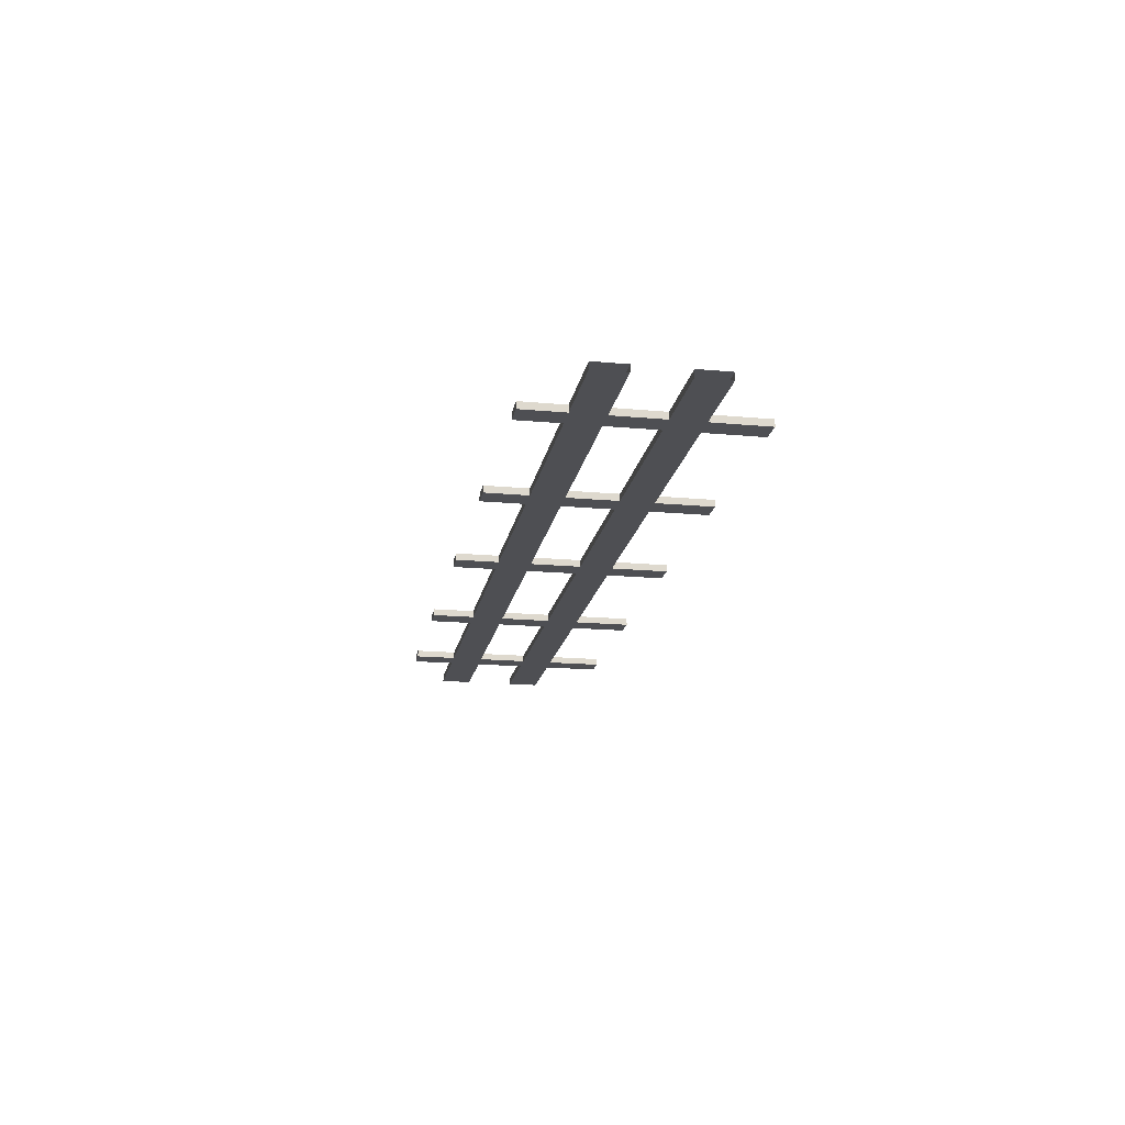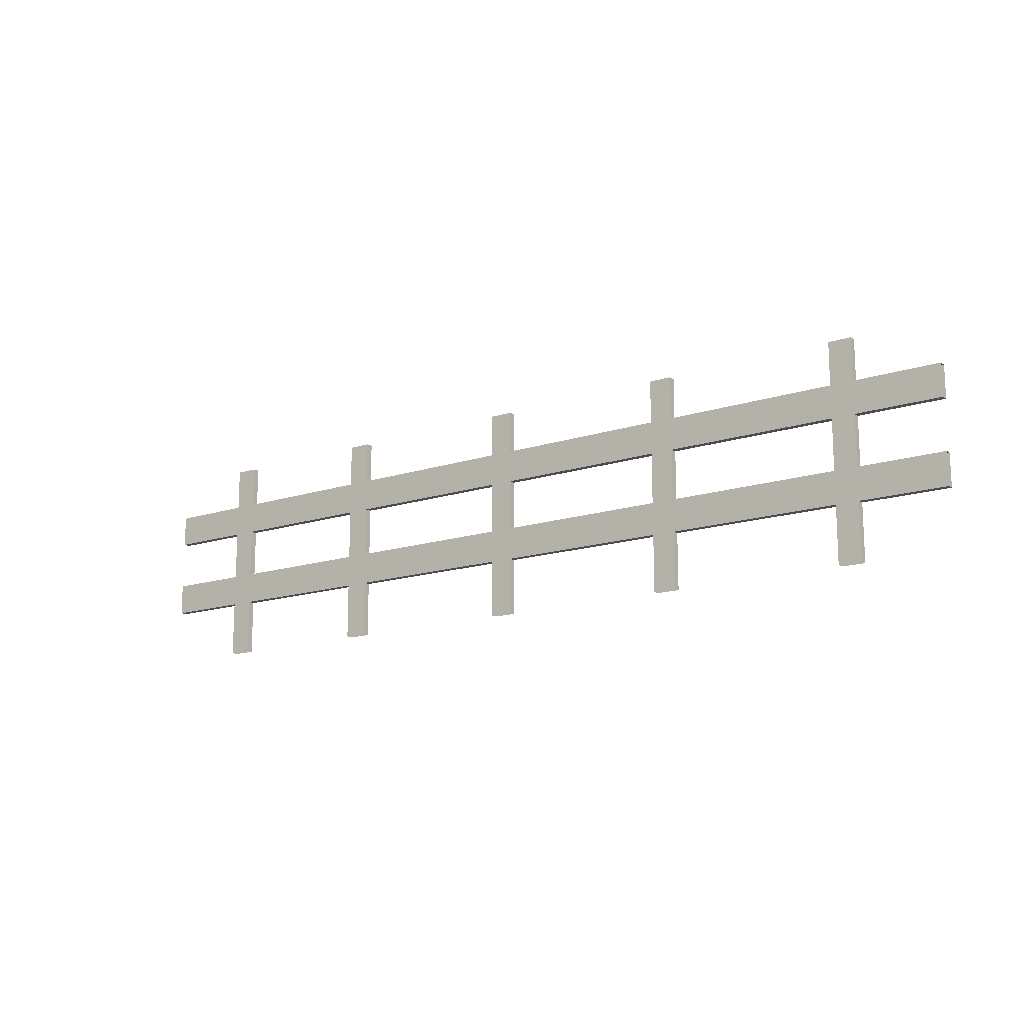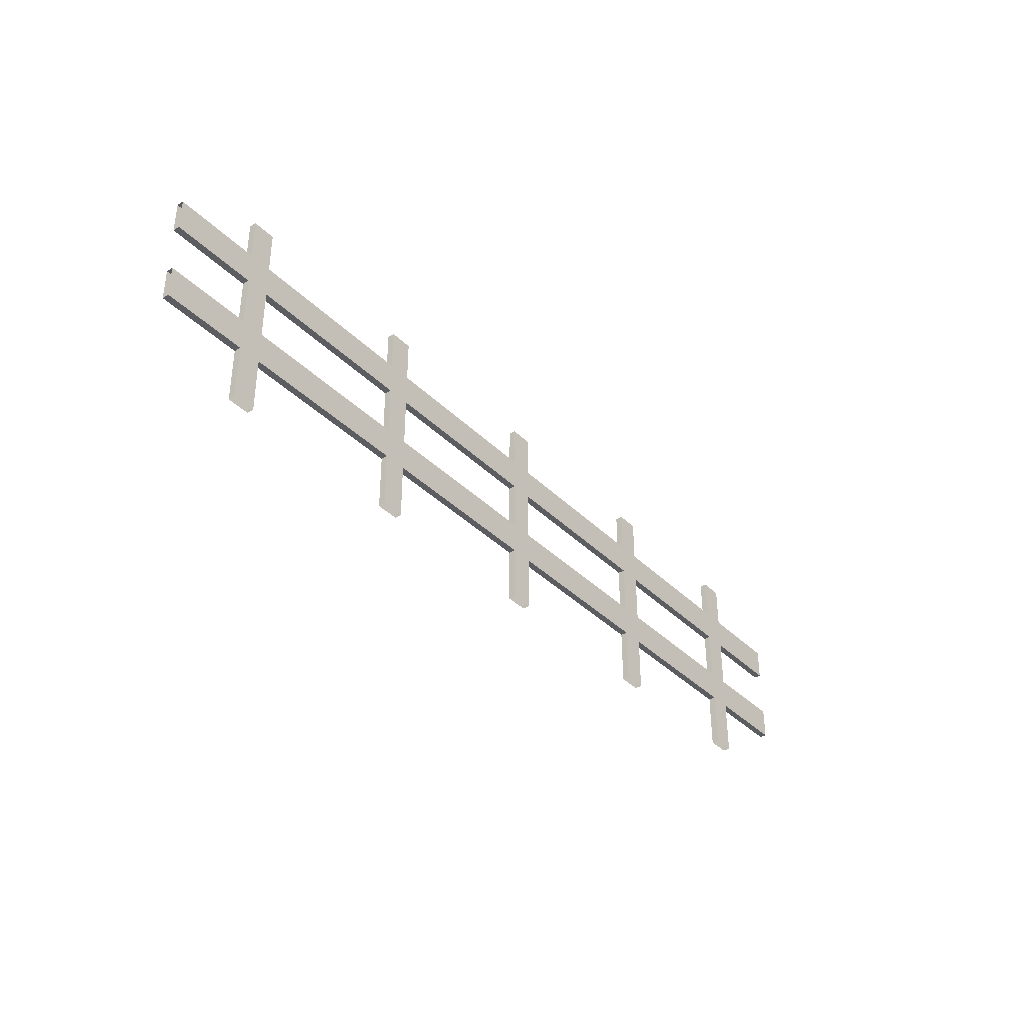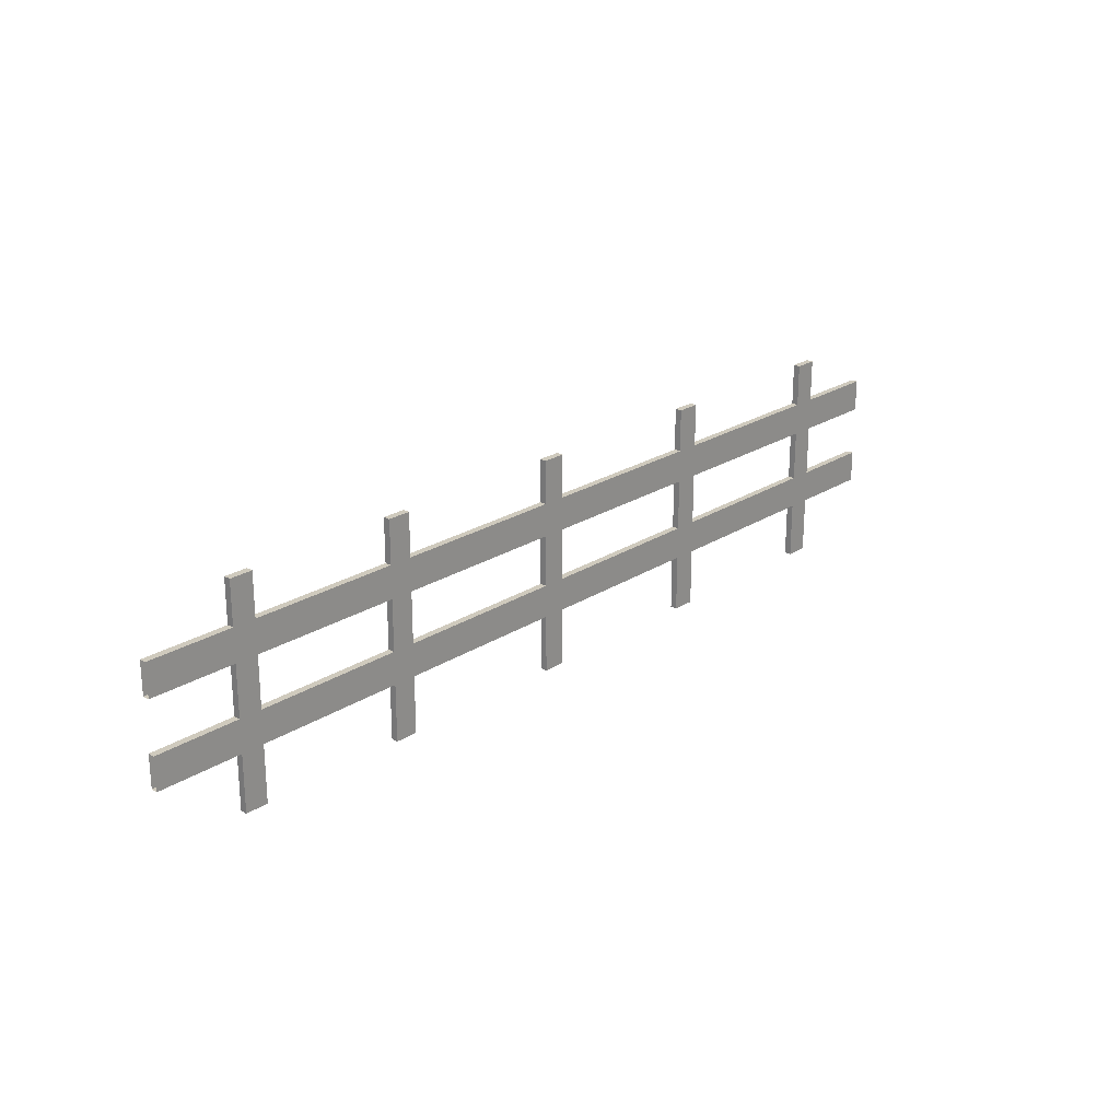
<metadata>
{"format":"obj","ext":"obj","renderer":"f3d","projection":"perspective","resolution":1024,"background":"white","views":[{"elev":-18.2,"azim":-100.1,"up":"+Z"},{"elev":-14.8,"azim":-144.3,"up":"+Y"},{"elev":-37.2,"azim":-51.4,"up":"+Y"},{"elev":23.1,"azim":132.7,"up":"+Y"}]}
</metadata>
<code>
o InterFence_InterFence_Plane.005
v 0.4097 0.3605 0.98
v 0.4097 0.2928 0.9657
v 0.4097 0.2928 0.98
v 0.4097 0.3605 0.9657
v 0.4097 0.1867 0.9657
v 0.4097 0.45 0.98
v 0.4097 0.119 0.9657
v 0.4097 -0 0.9657
v 0.4097 -0 0.98
v 0.4097 0.45 0.9657
v 0.4097 0.119 0.98
v 0.4097 0.1867 0.98
v -0.8193 0.119 0.9657
v -0.8193 0.1867 0.9657
v -0.771 0.119 0.9657
v -0.771 0.45 0.98
v -0.8193 0.45 0.98
v -0.8193 0.3605 0.98
v -1 0.2928 0.9657
v -0.8193 0.2928 0.98
v -1 0.2928 0.98
v -1 0.3605 0.9657
v -0.8193 0.2928 0.9657
v -1 0.2928 0.9657
v -0.771 0.45 0.9657
v -0.8193 0.45 0.98
v -0.771 0.45 0.98
v -1 0.3605 0.9657
v -0.8193 0.3605 0.98
v -0.8193 0.3605 0.9657
v -1 0.1867 0.98
v -0.8193 0.1867 0.9657
v -1 0.1867 0.9657
v -1 0.119 0.9657
v -0.8193 0.1867 0.9657
v -0.8193 0.119 0.9657
v -1 0.119 0.9657
v -0.8193 0.119 0.98
v -1 0.119 0.98
v -0.771 0.119 0.98
v -0.771 -0 0.98
v -0.771 0.119 0.9657
v -0.8193 0.3605 0.98
v -1 0.2928 0.98
v -0.8193 0.2928 0.98
v -0.8193 0.1867 0.98
v -1 0.119 0.98
v -0.8193 0.119 0.98
v -0.8193 0.119 0.9657
v -0.8193 -0 0.98
v -0.8193 0.119 0.98
v 0.4097 0.1867 0.9657
v 0.0483 0.1867 0.98
v 0.4097 0.1867 0.98
v 0.4097 0.119 0.98
v 0.0483 0.1867 0.98
v 0.0483 0.119 0.98
v 0.4097 0.119 0.9657
v 0.0483 0.119 0.98
v 0.0483 0.119 0.9657
v 0.0483 0.1867 0.9657
v 0.4097 0.119 0.9657
v 0.0483 0.119 0.9657
v 0.771 0.2928 0.9657
v 0.458 0.2928 0.98
v 0.458 0.2928 0.9657
v 0.771 0.3605 0.98
v 0.458 0.2928 0.98
v 0.771 0.2928 0.98
v 0.771 0.3605 0.9657
v 0.458 0.3605 0.98
v 0.771 0.3605 0.98
v 0.771 0.1867 0.9657
v 0.458 0.1867 0.98
v 0.771 0.1867 0.98
v 0.771 0.1867 0.98
v 0.458 0.119 0.98
v 0.771 0.119 0.98
v 0.458 0.3605 0.9657
v 0.771 0.2928 0.9657
v 0.458 0.2928 0.9657
v 0.771 0.119 0.9657
v 0.458 0.119 0.98
v 0.458 0.119 0.9657
v 0.8193 0.119 0.98
v 0.8193 0.1867 0.98
v 0.771 0.119 0.98
v 0.458 0.1867 0.9657
v 0.771 0.119 0.9657
v 0.458 0.119 0.9657
v 0.8193 0.3605 0.9657
v 0.8193 0.2928 0.9657
v 0.771 0.3605 0.9657
v 1 0.2928 0.9657
v 0.8193 0.2928 0.98
v 0.8193 0.2928 0.9657
v 1 0.3605 0.98
v 0.8193 0.2928 0.98
v 1 0.2928 0.98
v 0.771 0.45 0.98
v 0.8193 0.45 0.9657
v 0.771 0.45 0.9657
v 1 0.3605 0.9657
v 0.8193 0.3605 0.98
v 1 0.3605 0.98
v 1 0.1867 0.9657
v 0.8193 0.1867 0.98
v 1 0.1867 0.98
v 1 0.1867 0.98
v 0.8193 0.119 0.98
v 1 0.119 0.98
v 1 0.119 0.9657
v 0.8193 0.119 0.98
v 0.8193 0.119 0.9657
v 0.771 0.119 0.98
v 0.771 0.1867 0.98
v 0.771 0.119 0.9657
v 0.8193 0.119 0.9657
v 0.8193 0.1867 0.9657
v 0.8193 0.119 0.98
v 0.8193 0.2928 0.9657
v 1 0.3605 0.9657
v 1 0.2928 0.9657
v 0.8193 0.1867 0.9657
v 1 0.119 0.9657
v 0.8193 0.119 0.9657
v 0.0483 0.2928 0.98
v 0.4097 0.3605 0.98
v 0.0483 0.3605 0.98
v 0.0483 0.3605 0.9657
v 0.4097 0.2928 0.9657
v 0.0483 0.2928 0.9657
v 0.4097 0.3605 0.98
v 0.0483 0.3605 0.9657
v 0.0483 0.3605 0.98
v 0.0483 0.2928 0.98
v 0.4097 0.2928 0.9657
v 0.4097 0.2928 0.98
v -0.3614 0.3605 0.9657
v -0.3614 0.2928 0.9657
v -0.4097 0.3605 0.9657
v -0.4097 0.45 0.98
v -0.3614 0.45 0.9657
v -0.4097 0.45 0.9657
v -0.3614 0.119 0.98
v -0.3614 0.1867 0.98
v -0.4097 0.119 0.98
v -0.4097 0.119 0.98
v -0.4097 0.1867 0.98
v -0.4097 0.119 0.9657
v -0.3614 0.119 0.98
v -0.3614 -0 0.98
v -0.3614 0.119 0.9657
v -0.771 0.1867 0.9657
v -0.4097 0.119 0.9657
v -0.771 0.119 0.9657
v -0.4097 0.1867 0.98
v -0.771 0.119 0.98
v -0.4097 0.119 0.98
v -0.4097 0.119 0.98
v -0.771 0.119 0.9657
v -0.4097 0.119 0.9657
v -0.4097 0.1867 0.9657
v -0.771 0.1867 0.98
v -0.4097 0.1867 0.98
v -0.771 0.3605 0.9657
v -0.4097 0.2928 0.9657
v -0.771 0.2928 0.9657
v -0.4097 0.3605 0.98
v -0.771 0.2928 0.98
v -0.4097 0.2928 0.98
v -0.4097 0.2928 0.98
v -0.771 0.2928 0.9657
v -0.4097 0.2928 0.9657
v -0.4097 0.3605 0.9657
v -0.771 0.3605 0.98
v -0.4097 0.3605 0.98
v 0.0483 0.3605 0.9657
v 0.0483 0.2928 0.9657
v 0 0.3605 0.9657
v 0 0.45 0.98
v 0.0483 0.45 0.9657
v 0 0.45 0.9657
v 0 0.119 0.98
v 0.0483 -0 0.98
v 0.0483 0.119 0.98
v 0 0.119 0.98
v 0 0.1867 0.98
v 0 0.119 0.9657
v 0.0483 0.119 0.9657
v 0.0483 0.1867 0.9657
v 0.0483 0.119 0.98
v -0.3614 0.1867 0.9657
v 0 0.119 0.9657
v -0.3614 0.119 0.9657
v 0 0.1867 0.98
v -0.3614 0.119 0.98
v 0 0.119 0.98
v 0 0.119 0.98
v -0.3614 0.119 0.9657
v 0 0.119 0.9657
v 0 0.1867 0.9657
v -0.3614 0.1867 0.98
v 0 0.1867 0.98
v -0.3614 0.2928 0.9657
v 0 0.3605 0.9657
v 0 0.2928 0.9657
v 0 0.3605 0.98
v -0.3614 0.2928 0.98
v 0 0.2928 0.98
v 0 0.2928 0.98
v -0.3614 0.2928 0.9657
v 0 0.2928 0.9657
v 0 0.3605 0.9657
v -0.3614 0.3605 0.98
v 0 0.3605 0.98
v 0.458 0.3605 0.98
v 0.458 0.2928 0.9657
v 0.458 0.3605 0.9657
v 0.458 0.3605 0.9657
v 0.458 0.2928 0.9657
v 0.4097 0.3605 0.9657
v 0.4097 0.45 0.98
v 0.458 0.45 0.9657
v 0.4097 0.45 0.9657
v 0.458 0.1867 0.98
v 0.458 0.119 0.9657
v 0.458 0.1867 0.9657
v 0.458 -0 0.98
v 0.458 0.119 0.9657
v 0.458 0.119 0.98
v 0.458 0.2928 0.98
v 0.458 0.3605 0.98
v 0.4097 0.2928 0.98
v -0.8193 0.45 0.9657
v -0.771 0.45 0.9657
v -0.771 0.3605 0.9657
v -0.771 0.2928 0.9657
v -0.771 0.1867 0.9657
v -0.8193 0.2928 0.9657
v -0.8193 0.3605 0.9657
v -0.771 -0 0.9657
v -0.8193 -0 0.9657
v -0.8193 -0 0.98
v -0.771 -0 0.98
v -0.771 0.119 0.98
v -0.771 0.1867 0.98
v -0.771 0.2928 0.98
v -0.8193 0.1867 0.98
v -0.771 0.3605 0.98
v -0.8193 0.119 0.98
v -0.8193 0.2928 0.98
v -0.8193 0.2928 0.9657
v -0.8193 0.3605 0.9657
v -0.8193 0.45 0.9657
v -1 0.3605 0.98
v -0.8193 0.1867 0.98
v -1 0.1867 0.9657
v -0.8193 0.119 0.9657
v -0.771 0.45 0.9657
v -0.771 0.45 0.98
v -0.771 0.3605 0.98
v -0.771 0.2928 0.98
v -0.771 0.1867 0.98
v -0.771 0.2928 0.9657
v -0.771 0.1867 0.9657
v -0.771 0.3605 0.9657
v -0.771 -0 0.9657
v -1 0.3605 0.98
v -1 0.1867 0.98
v -0.8193 0.45 0.98
v -0.8193 0.45 0.9657
v -0.8193 0.3605 0.9657
v -0.8193 0.2928 0.9657
v -0.8193 0.1867 0.9657
v -0.8193 0.2928 0.98
v -0.8193 0.1867 0.98
v -0.8193 0.3605 0.98
v -0.8193 -0 0.9657
v 0.0483 0.1867 0.9657
v 0.4097 0.1867 0.98
v 0.4097 0.119 0.98
v 0.4097 0.1867 0.9657
v 0.771 0.2928 0.98
v 0.458 0.3605 0.98
v 0.458 0.3605 0.9657
v 0.458 0.1867 0.9657
v 0.458 0.1867 0.98
v 0.771 0.3605 0.9657
v 0.771 0.119 0.98
v 0.8193 0.45 0.98
v 0.771 0.45 0.98
v 0.771 0.3605 0.98
v 0.771 0.2928 0.98
v 0.771 0.1867 0.98
v 0.8193 0.2928 0.98
v 0.8193 0.3605 0.98
v 0.771 -0 0.98
v 0.8193 -0 0.98
v 0.771 0.1867 0.9657
v 0.8193 -0 0.9657
v 0.771 -0 0.9657
v 0.771 0.119 0.9657
v 0.771 0.1867 0.9657
v 0.771 0.2928 0.9657
v 0.8193 0.1867 0.9657
v 0.8193 0.119 0.9657
v 0.771 0.45 0.9657
v 0.8193 0.45 0.9657
v 1 0.2928 0.98
v 0.8193 0.3605 0.98
v 0.8193 0.45 0.98
v 0.8193 0.3605 0.9657
v 0.8193 0.1867 0.9657
v 0.8193 0.1867 0.98
v 1 0.119 0.98
v 0.771 0.45 0.98
v 0.771 0.45 0.9657
v 0.771 0.3605 0.9657
v 0.771 0.2928 0.9657
v 0.771 0.1867 0.9657
v 0.771 0.2928 0.98
v 0.771 0.3605 0.98
v 0.771 -0 0.9657
v 0.771 -0 0.98
v 0.8193 0.45 0.9657
v 0.8193 0.45 0.98
v 0.8193 0.3605 0.98
v 0.8193 0.2928 0.98
v 0.8193 0.1867 0.98
v 0.8193 0.2928 0.9657
v 0.8193 0.3605 0.9657
v 0.8193 -0 0.98
v 0.8193 -0 0.9657
v 0.8193 0.3605 0.9657
v 1 0.1867 0.9657
v 0.4097 0.2928 0.98
v 0.4097 0.3605 0.9657
v 0.4097 0.3605 0.9657
v 0.0483 0.2928 0.9657
v -0.3614 -0 0.9657
v -0.4097 -0 0.9657
v -0.4097 0.119 0.9657
v -0.4097 0.1867 0.9657
v -0.4097 0.2928 0.9657
v -0.3614 0.1867 0.9657
v -0.3614 0.119 0.9657
v -0.4097 0.45 0.9657
v -0.3614 0.45 0.9657
v -0.3614 0.45 0.98
v -0.3614 0.45 0.98
v -0.4097 0.45 0.98
v -0.4097 0.3605 0.98
v -0.4097 0.2928 0.98
v -0.4097 0.1867 0.98
v -0.3614 0.2928 0.98
v -0.3614 0.3605 0.98
v -0.4097 -0 0.98
v -0.3614 -0 0.98
v -0.4097 0.45 0.98
v -0.4097 0.45 0.9657
v -0.4097 0.3605 0.9657
v -0.4097 0.2928 0.9657
v -0.4097 0.1867 0.9657
v -0.4097 0.2928 0.98
v -0.4097 0.3605 0.98
v -0.4097 -0 0.9657
v -0.4097 -0 0.98
v -0.3614 0.45 0.9657
v -0.3614 0.45 0.98
v -0.3614 0.3605 0.98
v -0.3614 0.2928 0.98
v -0.3614 0.1867 0.98
v -0.3614 0.2928 0.9657
v -0.3614 0.1867 0.9657
v -0.3614 0.3605 0.9657
v -0.3614 -0 0.9657
v -0.4097 0.1867 0.9657
v -0.771 0.1867 0.98
v -0.771 0.119 0.98
v -0.771 0.1867 0.9657
v -0.4097 0.3605 0.9657
v -0.771 0.3605 0.98
v -0.771 0.2928 0.98
v -0.771 0.3605 0.9657
v 0.0483 -0 0.9657
v 0 -0 0.9657
v 0 0.119 0.9657
v 0 0.1867 0.9657
v 0 0.2928 0.9657
v 0.0483 0.1867 0.9657
v 0.0483 0.119 0.9657
v 0 0.45 0.9657
v 0.0483 0.45 0.9657
v 0.0483 0.45 0.98
v 0.0483 0.45 0.98
v 0 0.45 0.98
v 0 0.3605 0.98
v 0 0.2928 0.98
v 0 0.1867 0.98
v 0.0483 0.2928 0.98
v 0.0483 0.1867 0.98
v 0.0483 0.3605 0.98
v 0 -0 0.98
v 0 0.45 0.98
v 0 0.45 0.9657
v 0 0.3605 0.9657
v 0 0.2928 0.9657
v 0 0.1867 0.9657
v 0 0.2928 0.98
v 0 0.3605 0.98
v 0 -0 0.9657
v 0 -0 0.98
v 0.0483 0.45 0.9657
v 0.0483 0.45 0.98
v 0.0483 0.3605 0.98
v 0.0483 0.2928 0.98
v 0.0483 0.1867 0.98
v 0.0483 0.2928 0.9657
v 0.0483 0.3605 0.9657
v 0.0483 -0 0.98
v 0.0483 -0 0.9657
v 0 0.1867 0.9657
v -0.3614 0.1867 0.98
v -0.3614 0.119 0.98
v -0.3614 0.1867 0.9657
v -0.3614 0.3605 0.9657
v -0.3614 0.3605 0.98
v -0.3614 0.2928 0.98
v -0.3614 0.3605 0.9657
v 0.458 0.45 0.9657
v 0.458 0.45 0.98
v 0.458 0.2928 0.98
v 0.458 -0 0.9657
v 0.4097 -0 0.9657
v 0.4097 0.119 0.9657
v 0.4097 0.1867 0.9657
v 0.4097 0.2928 0.9657
v 0.458 0.1867 0.9657
v 0.458 0.119 0.9657
v 0.4097 0.45 0.9657
v 0.458 0.45 0.9657
v 0.458 0.45 0.98
v 0.458 0.2928 0.9657
v 0.458 0.2928 0.98
v 0.458 0.119 0.98
v 0.458 -0 0.9657
v 0.4097 0.119 0.98
v 0.4097 -0 0.98
v 0.458 -0 0.98
v 0.458 0.119 0.98
v 0.458 0.1867 0.98
v 0.4097 0.1867 0.98
v 0.4097 0.45 0.98
v 0.4097 0.3605 0.98
v 0.458 0.45 0.98
f 1 2 3
f 4 2 1
f 2 5 3
f 4 1 6
f 7 8 9
f 10 4 6
f 5 7 11
f 7 9 11
f 11 12 5
f 12 3 5
f 13 14 15
f 16 17 18
f 19 20 21
f 22 23 24
f 25 26 27
f 28 29 30
f 31 32 33
f 34 35 36
f 37 38 39
f 40 41 42
f 43 44 45
f 46 47 48
f 49 50 51
f 52 53 54
f 55 56 57
f 58 59 60
f 61 62 63
f 64 65 66
f 67 68 69
f 70 71 72
f 73 74 75
f 76 77 78
f 79 80 81
f 82 83 84
f 85 86 87
f 88 89 90
f 91 92 93
f 94 95 96
f 97 98 99
f 100 101 102
f 103 104 105
f 106 107 108
f 109 110 111
f 112 113 114
f 115 116 117
f 118 119 120
f 121 122 123
f 124 125 126
f 127 128 129
f 130 131 132
f 133 134 135
f 136 137 138
f 139 140 141
f 142 143 144
f 145 146 147
f 148 149 150
f 151 152 153
f 154 155 156
f 157 158 159
f 160 161 162
f 163 164 165
f 166 167 168
f 169 170 171
f 172 173 174
f 175 176 177
f 178 179 180
f 181 182 183
f 184 185 186
f 187 188 189
f 190 191 192
f 193 194 195
f 196 197 198
f 199 200 201
f 202 203 204
f 205 206 207
f 208 209 210
f 211 212 213
f 214 215 216
f 217 218 219
f 220 221 222
f 223 224 225
f 226 227 228
f 229 230 231
f 232 233 234
f 235 236 237
f 238 239 240
f 239 15 14
f 238 240 241
f 235 237 241
f 237 238 241
f 14 240 239
f 15 242 243
f 243 13 15
f 244 245 246
f 247 248 249
f 248 250 18
f 247 249 251
f 244 246 251
f 246 247 251
f 252 249 248
f 252 248 18
f 250 16 18
f 19 253 20
f 22 254 23
f 25 255 26
f 28 256 29
f 31 257 32
f 34 258 35
f 37 259 38
f 260 261 262
f 263 264 265
f 264 40 266
f 263 265 267
f 260 262 267
f 262 263 267
f 42 266 40
f 266 265 264
f 41 268 42
f 43 269 44
f 46 270 47
f 271 272 273
f 274 275 276
f 275 49 277
f 274 276 278
f 271 273 278
f 273 274 278
f 277 276 275
f 49 279 50
f 51 277 49
f 52 280 53
f 55 281 56
f 58 282 59
f 61 283 62
f 64 284 65
f 67 285 68
f 70 286 71
f 73 287 74
f 76 288 77
f 79 289 80
f 82 290 83
f 291 292 293
f 294 295 296
f 295 87 86
f 294 296 297
f 291 293 297
f 293 294 297
f 86 296 295
f 87 298 299
f 299 85 87
f 88 300 89
f 301 302 303
f 304 305 306
f 305 93 92
f 304 306 307
f 301 303 307
f 303 304 307
f 92 306 305
f 93 308 309
f 309 91 93
f 94 310 95
f 97 311 98
f 100 312 101
f 103 313 104
f 106 314 107
f 109 315 110
f 112 316 113
f 317 318 319
f 320 321 322
f 321 117 116
f 320 322 323
f 317 319 323
f 319 320 323
f 116 322 321
f 117 324 325
f 325 115 117
f 326 327 328
f 329 330 331
f 330 120 119
f 329 331 332
f 326 328 332
f 328 329 332
f 119 331 330
f 120 333 334
f 334 118 120
f 121 335 122
f 124 336 125
f 127 337 128
f 130 338 131
f 133 339 134
f 136 340 137
f 341 342 343
f 344 345 346
f 345 141 140
f 344 346 347
f 341 343 347
f 343 344 347
f 141 348 139
f 348 349 139
f 346 345 140
f 142 350 143
f 351 352 353
f 354 355 356
f 355 147 146
f 354 356 357
f 351 353 357
f 353 354 357
f 146 356 355
f 147 358 145
f 358 359 145
f 360 361 362
f 363 364 365
f 364 150 149
f 363 365 366
f 360 362 366
f 362 363 366
f 149 365 364
f 150 367 368
f 368 148 150
f 369 370 371
f 372 373 374
f 373 151 375
f 372 374 376
f 369 371 376
f 371 372 376
f 153 375 151
f 375 374 373
f 152 377 153
f 154 378 155
f 157 379 158
f 160 380 161
f 163 381 164
f 166 382 167
f 169 383 170
f 172 384 173
f 175 385 176
f 386 387 388
f 389 390 391
f 390 180 179
f 391 390 179
f 386 388 392
f 388 389 392
f 391 392 389
f 180 393 394
f 394 178 180
f 181 395 182
f 396 397 398
f 399 400 401
f 400 184 402
f 399 401 403
f 396 398 403
f 398 399 403
f 402 401 400
f 184 404 185
f 186 402 184
f 405 406 407
f 408 409 410
f 409 189 188
f 408 410 411
f 405 407 411
f 407 408 411
f 188 410 409
f 189 412 413
f 413 187 189
f 414 415 416
f 417 418 419
f 418 192 191
f 417 419 420
f 414 416 420
f 416 417 420
f 191 419 418
f 192 421 422
f 422 190 192
f 193 423 194
f 196 424 197
f 199 425 200
f 202 426 203
f 205 427 206
f 208 428 209
f 211 429 212
f 214 430 215
f 431 432 217
f 217 433 218
f 219 431 217
f 434 435 436
f 437 438 439
f 438 222 221
f 437 439 440
f 434 436 440
f 436 437 440
f 221 439 438
f 222 441 442
f 442 220 222
f 223 443 224
f 444 445 226
f 226 446 227
f 228 444 226
f 229 447 230
f 448 449 450
f 450 451 448
f 451 452 453
f 453 452 234
f 453 448 451
f 454 455 456
f 455 234 233
f 456 455 233
f 452 232 234

</code>
